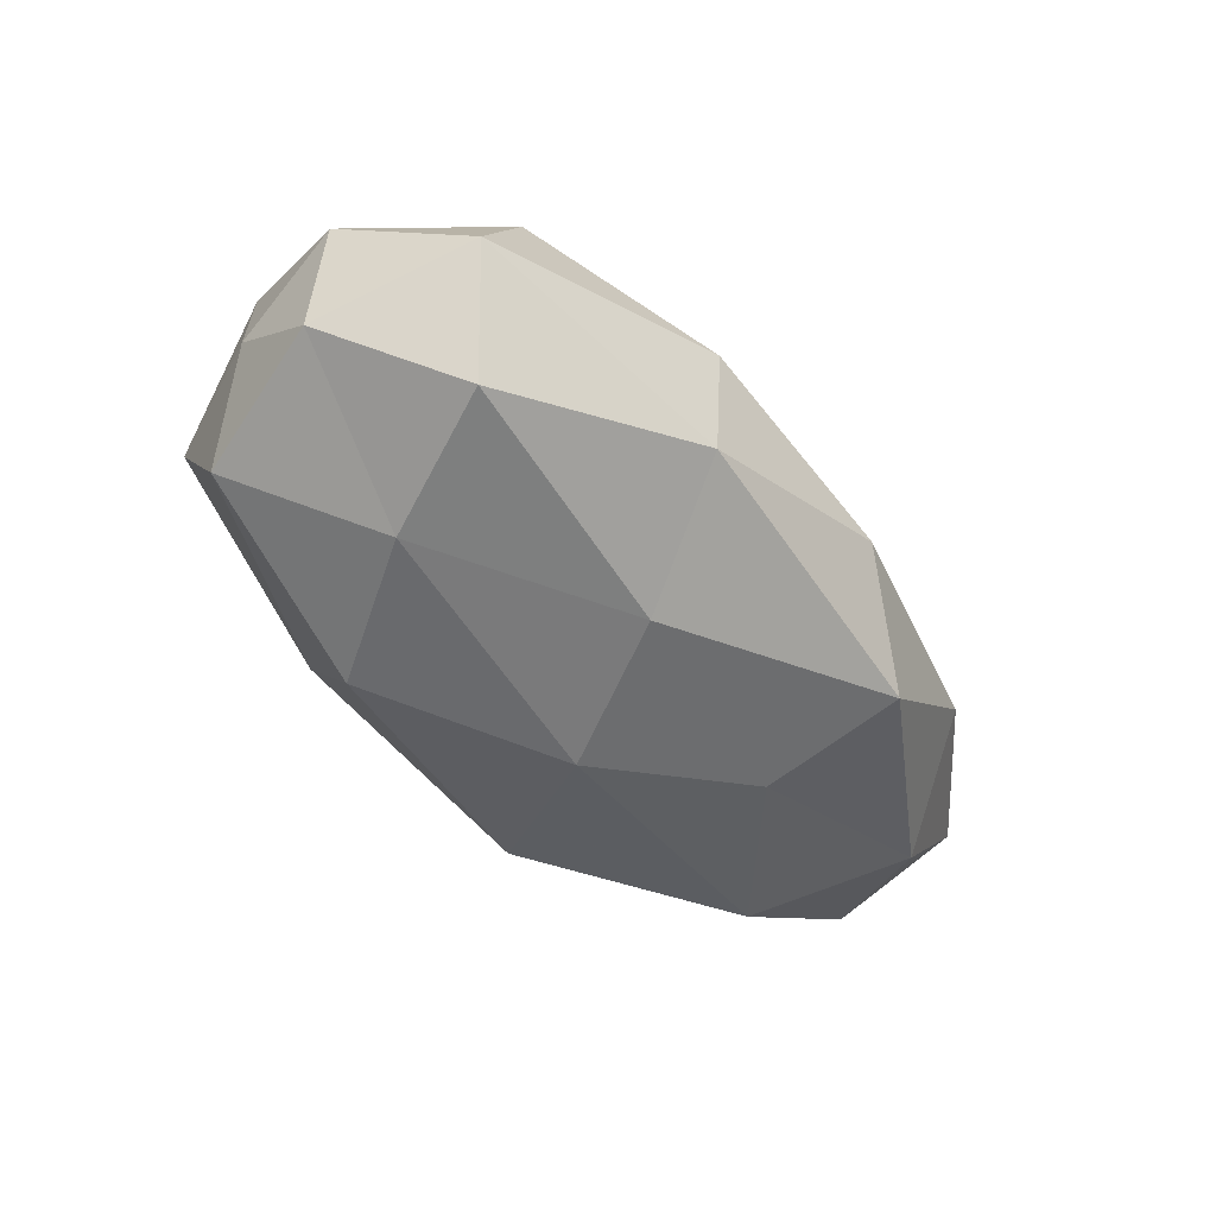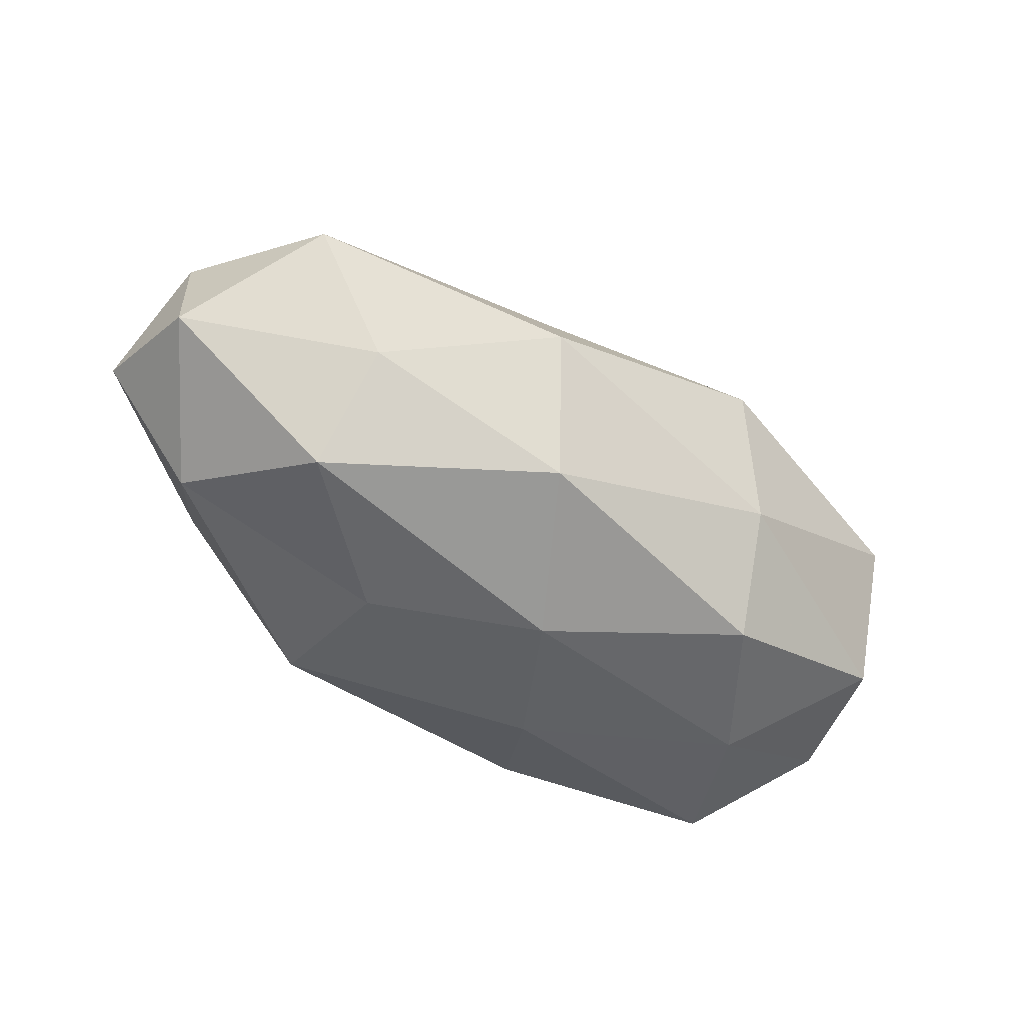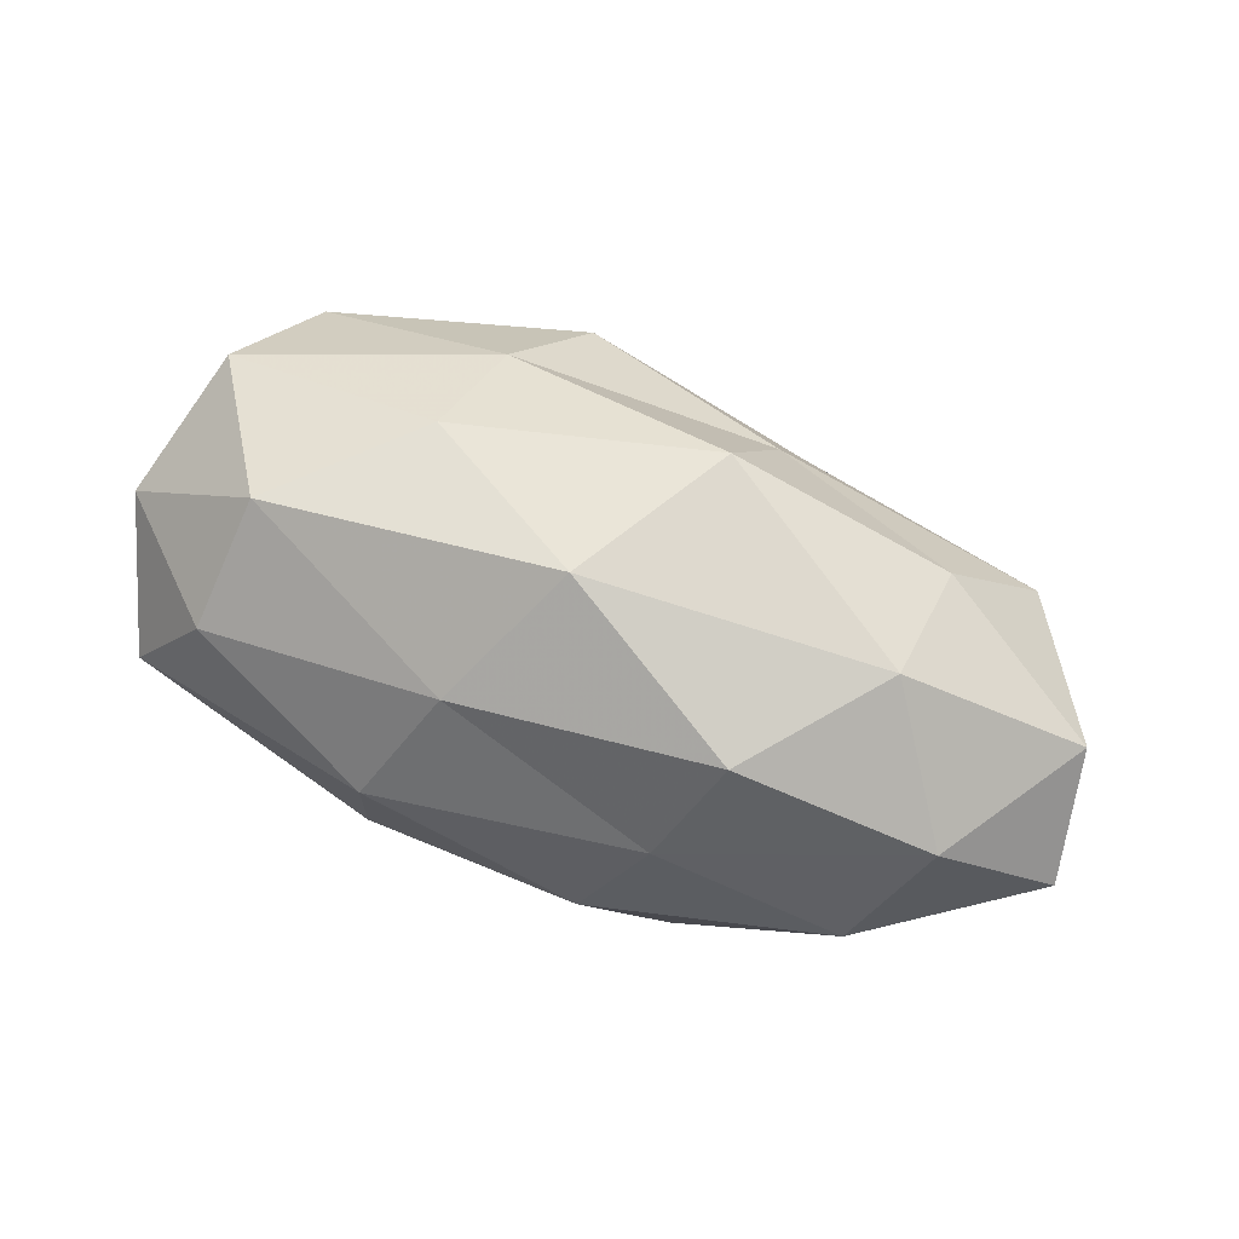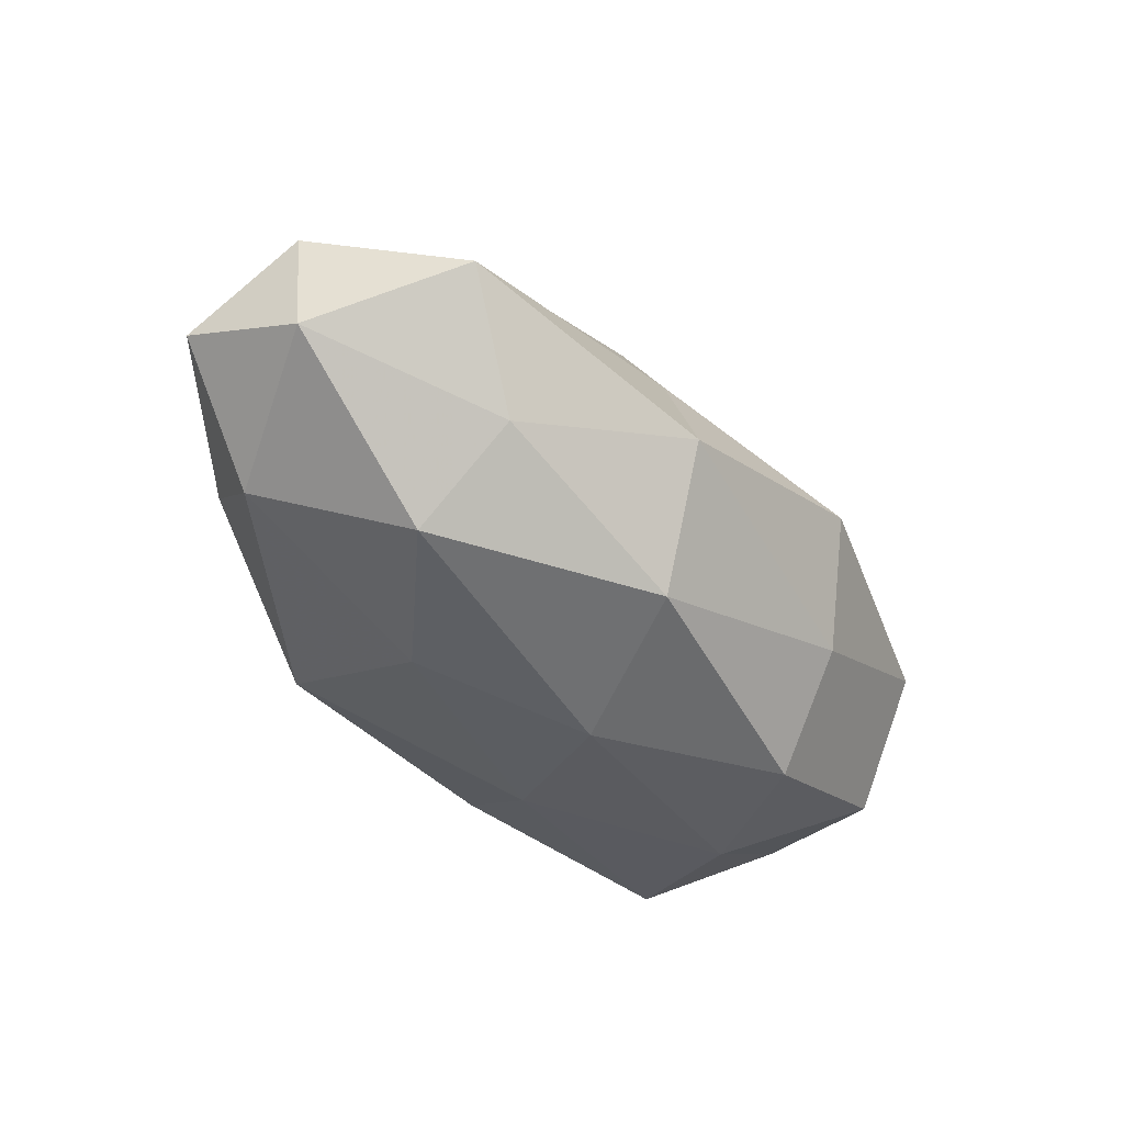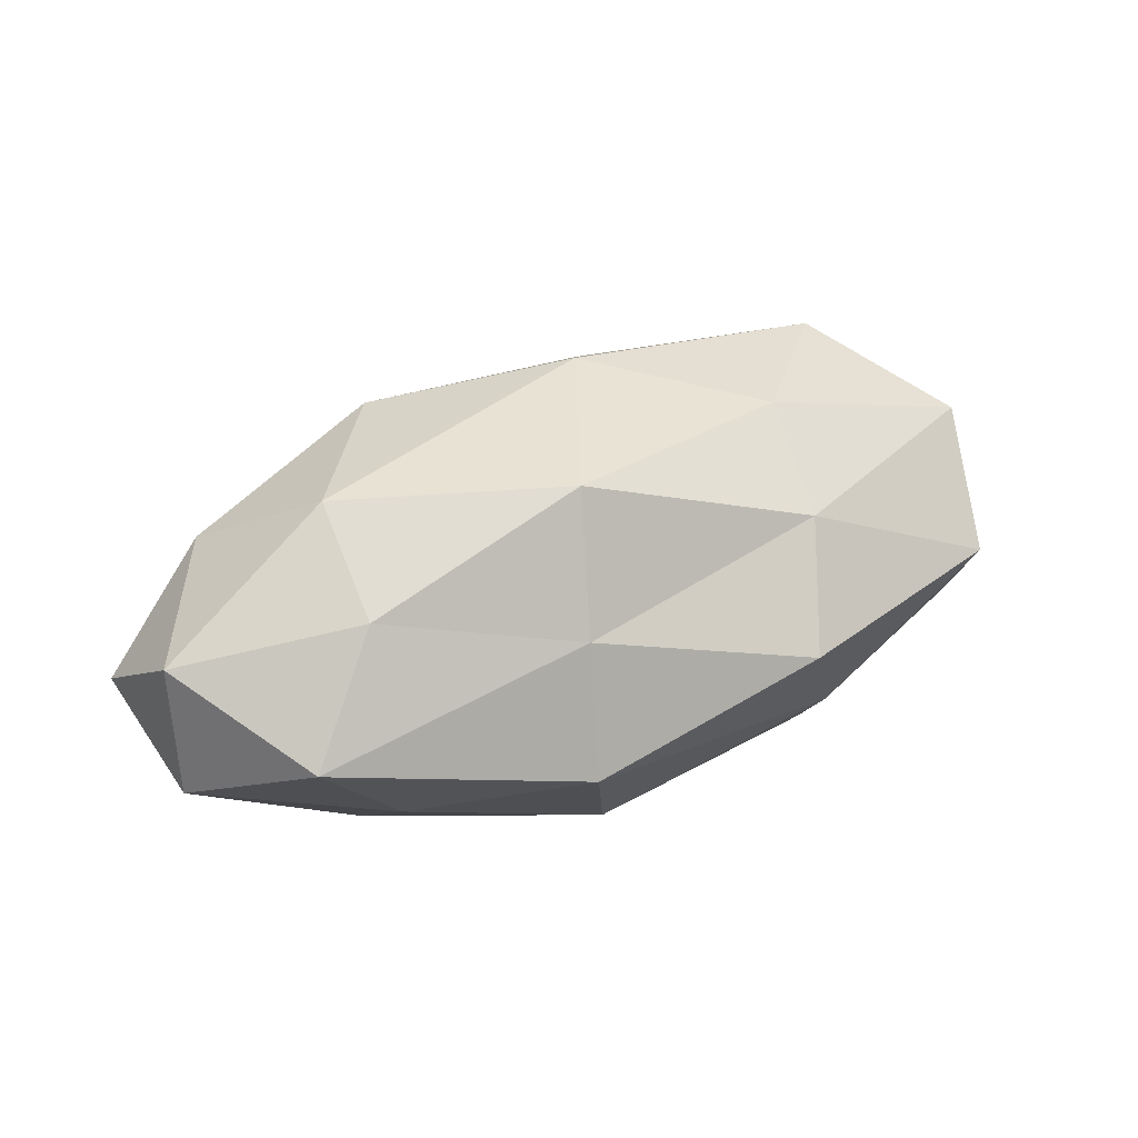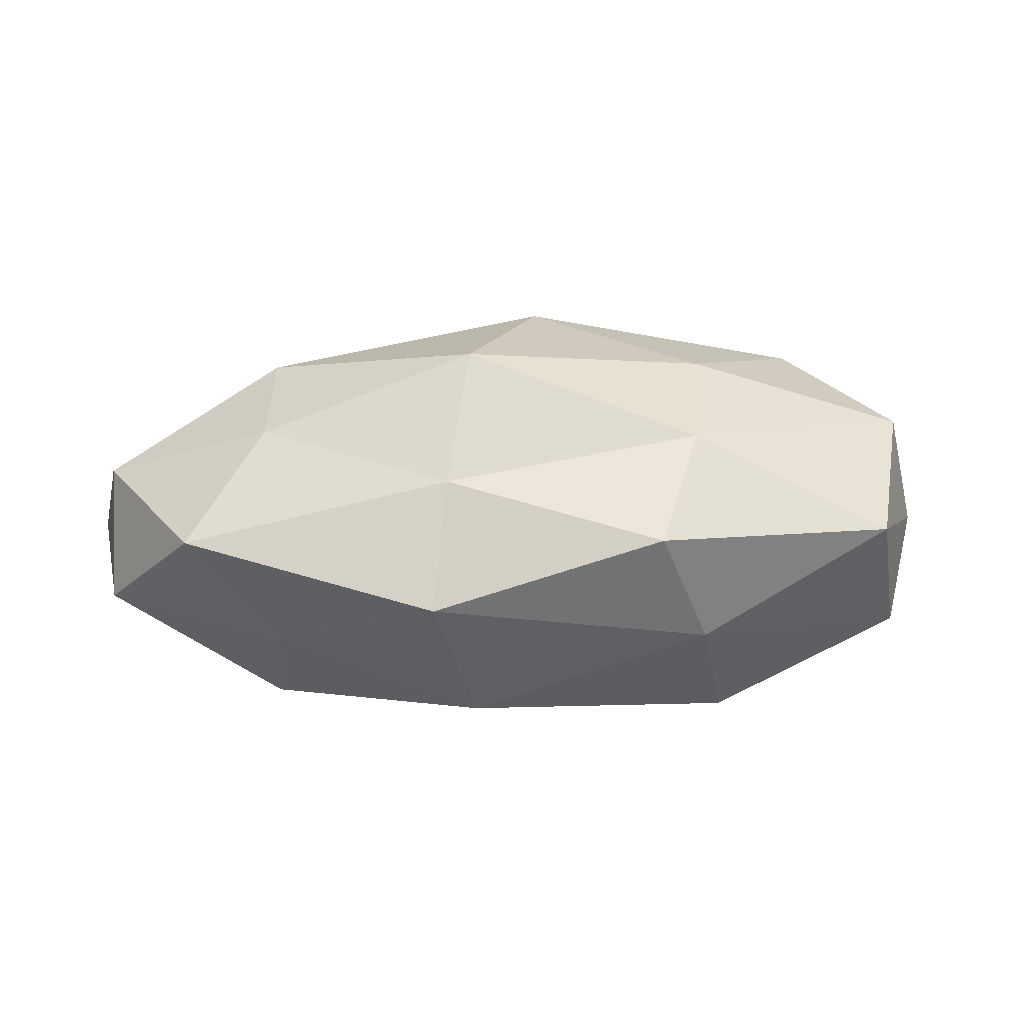
<metadata>
{"format":"obj","ext":"obj","renderer":"f3d","projection":"perspective","resolution":1024,"background":"white","views":[{"elev":-46.4,"azim":-52.0,"up":"+Z"},{"elev":-57.6,"azim":144.9,"up":"+Z"},{"elev":72.6,"azim":21.1,"up":"+Z"},{"elev":-44.8,"azim":126.6,"up":"+Z"},{"elev":35.4,"azim":150.0,"up":"+Z"},{"elev":9.2,"azim":174.1,"up":"+Z"}]}
</metadata>
<code>
v -0.01853 0.02487 -0.01031
v -0.009459 -0.01371 -0.02009
v 0.04352 -0.0107 -0.01371
v -0.01538 -0.02753 0.005394
v 0.03308 0.00034 0.02066
v -0.01777 0.02106 0.0137
v -0.0452 0.01307 -0.01138
v 0.03309 0.01692 -0.01122
v 0.03335 0.005265 -0.02077
v 0.04422 0.02064 0.001452
v 0.0542 0.005643 -0.007808
v -0.02014 0.008492 0.02137
v 0.02054 -0.0152 0.02115
v 0.01752 -0.008598 -0.02018
v -0.009284 -0.01793 0.01735
v -0.03678 -0.01867 0.01189
v -0.04895 0.00713 0.0008105
v -0.05077 -0.005733 0.007049
v 0.01889 -0.02494 -0.01587
v 0.04302 -0.01349 0.01114
v 0.0346 0.01463 0.01398
v 0.01491 0.02879 -0.005833
v -0.01204 0.03138 0.002602
v -0.04135 0.02311 0.002074
v 0.009443 0.01533 0.0234
v 0.009105 0.01999 -0.02006
v 0.03712 -0.02215 -0.001995
v -0.0007817 0.002521 -0.02401
v -0.04513 -0.021 -0.001497
v 0.009497 -0.02902 -0.002418
v 0.0156 -0.02344 0.009412
v -0.03285 -0.00093 -0.01968
v -0.04565 0.01023 0.01384
v 0.01281 0.02322 0.008814
v 0.05627 -0.00911 -0.001029
v -0.0006941 -0.003482 0.02682
v -0.03485 -0.00589 0.02071
v 0.054 0.003756 0.007987
v -0.01625 -0.02723 -0.01015
v -0.05074 -0.004027 -0.007357
v -0.0398 -0.01683 -0.01552
v -0.02239 0.01483 -0.02159
f 3 9 11
f 11 9 8
f 8 10 11
f 3 14 9
f 4 15 16
f 19 2 14
f 19 14 3
f 13 20 5
f 22 10 8
f 23 22 1
f 1 7 24
f 24 7 17
f 23 1 24
f 23 24 6
f 6 12 25
f 21 25 5
f 26 8 9
f 22 26 1
f 22 8 26
f 19 3 27
f 14 2 28
f 28 9 14
f 26 9 28
f 4 16 29
f 29 16 18
f 30 19 27
f 31 15 4
f 31 13 15
f 31 20 13
f 27 20 31
f 30 31 4
f 30 27 31
f 2 32 28
f 6 33 12
f 33 17 18
f 24 33 6
f 24 17 33
f 34 21 10
f 34 10 22
f 23 6 34
f 23 34 22
f 6 25 34
f 34 25 21
f 35 3 11
f 27 3 35
f 27 35 20
f 5 36 13
f 15 13 36
f 25 36 5
f 25 12 36
f 16 15 37
f 37 18 16
f 12 33 37
f 33 18 37
f 37 36 12
f 15 36 37
f 10 38 11
f 20 38 5
f 5 38 21
f 10 21 38
f 11 38 35
f 20 35 38
f 39 2 19
f 4 29 39
f 30 4 39
f 30 39 19
f 17 7 40
f 40 18 17
f 29 18 40
f 7 32 40
f 2 41 32
f 39 41 2
f 39 29 41
f 41 29 40
f 40 32 41
f 1 42 7
f 1 26 42
f 42 26 28
f 7 42 32
f 28 32 42

</code>
